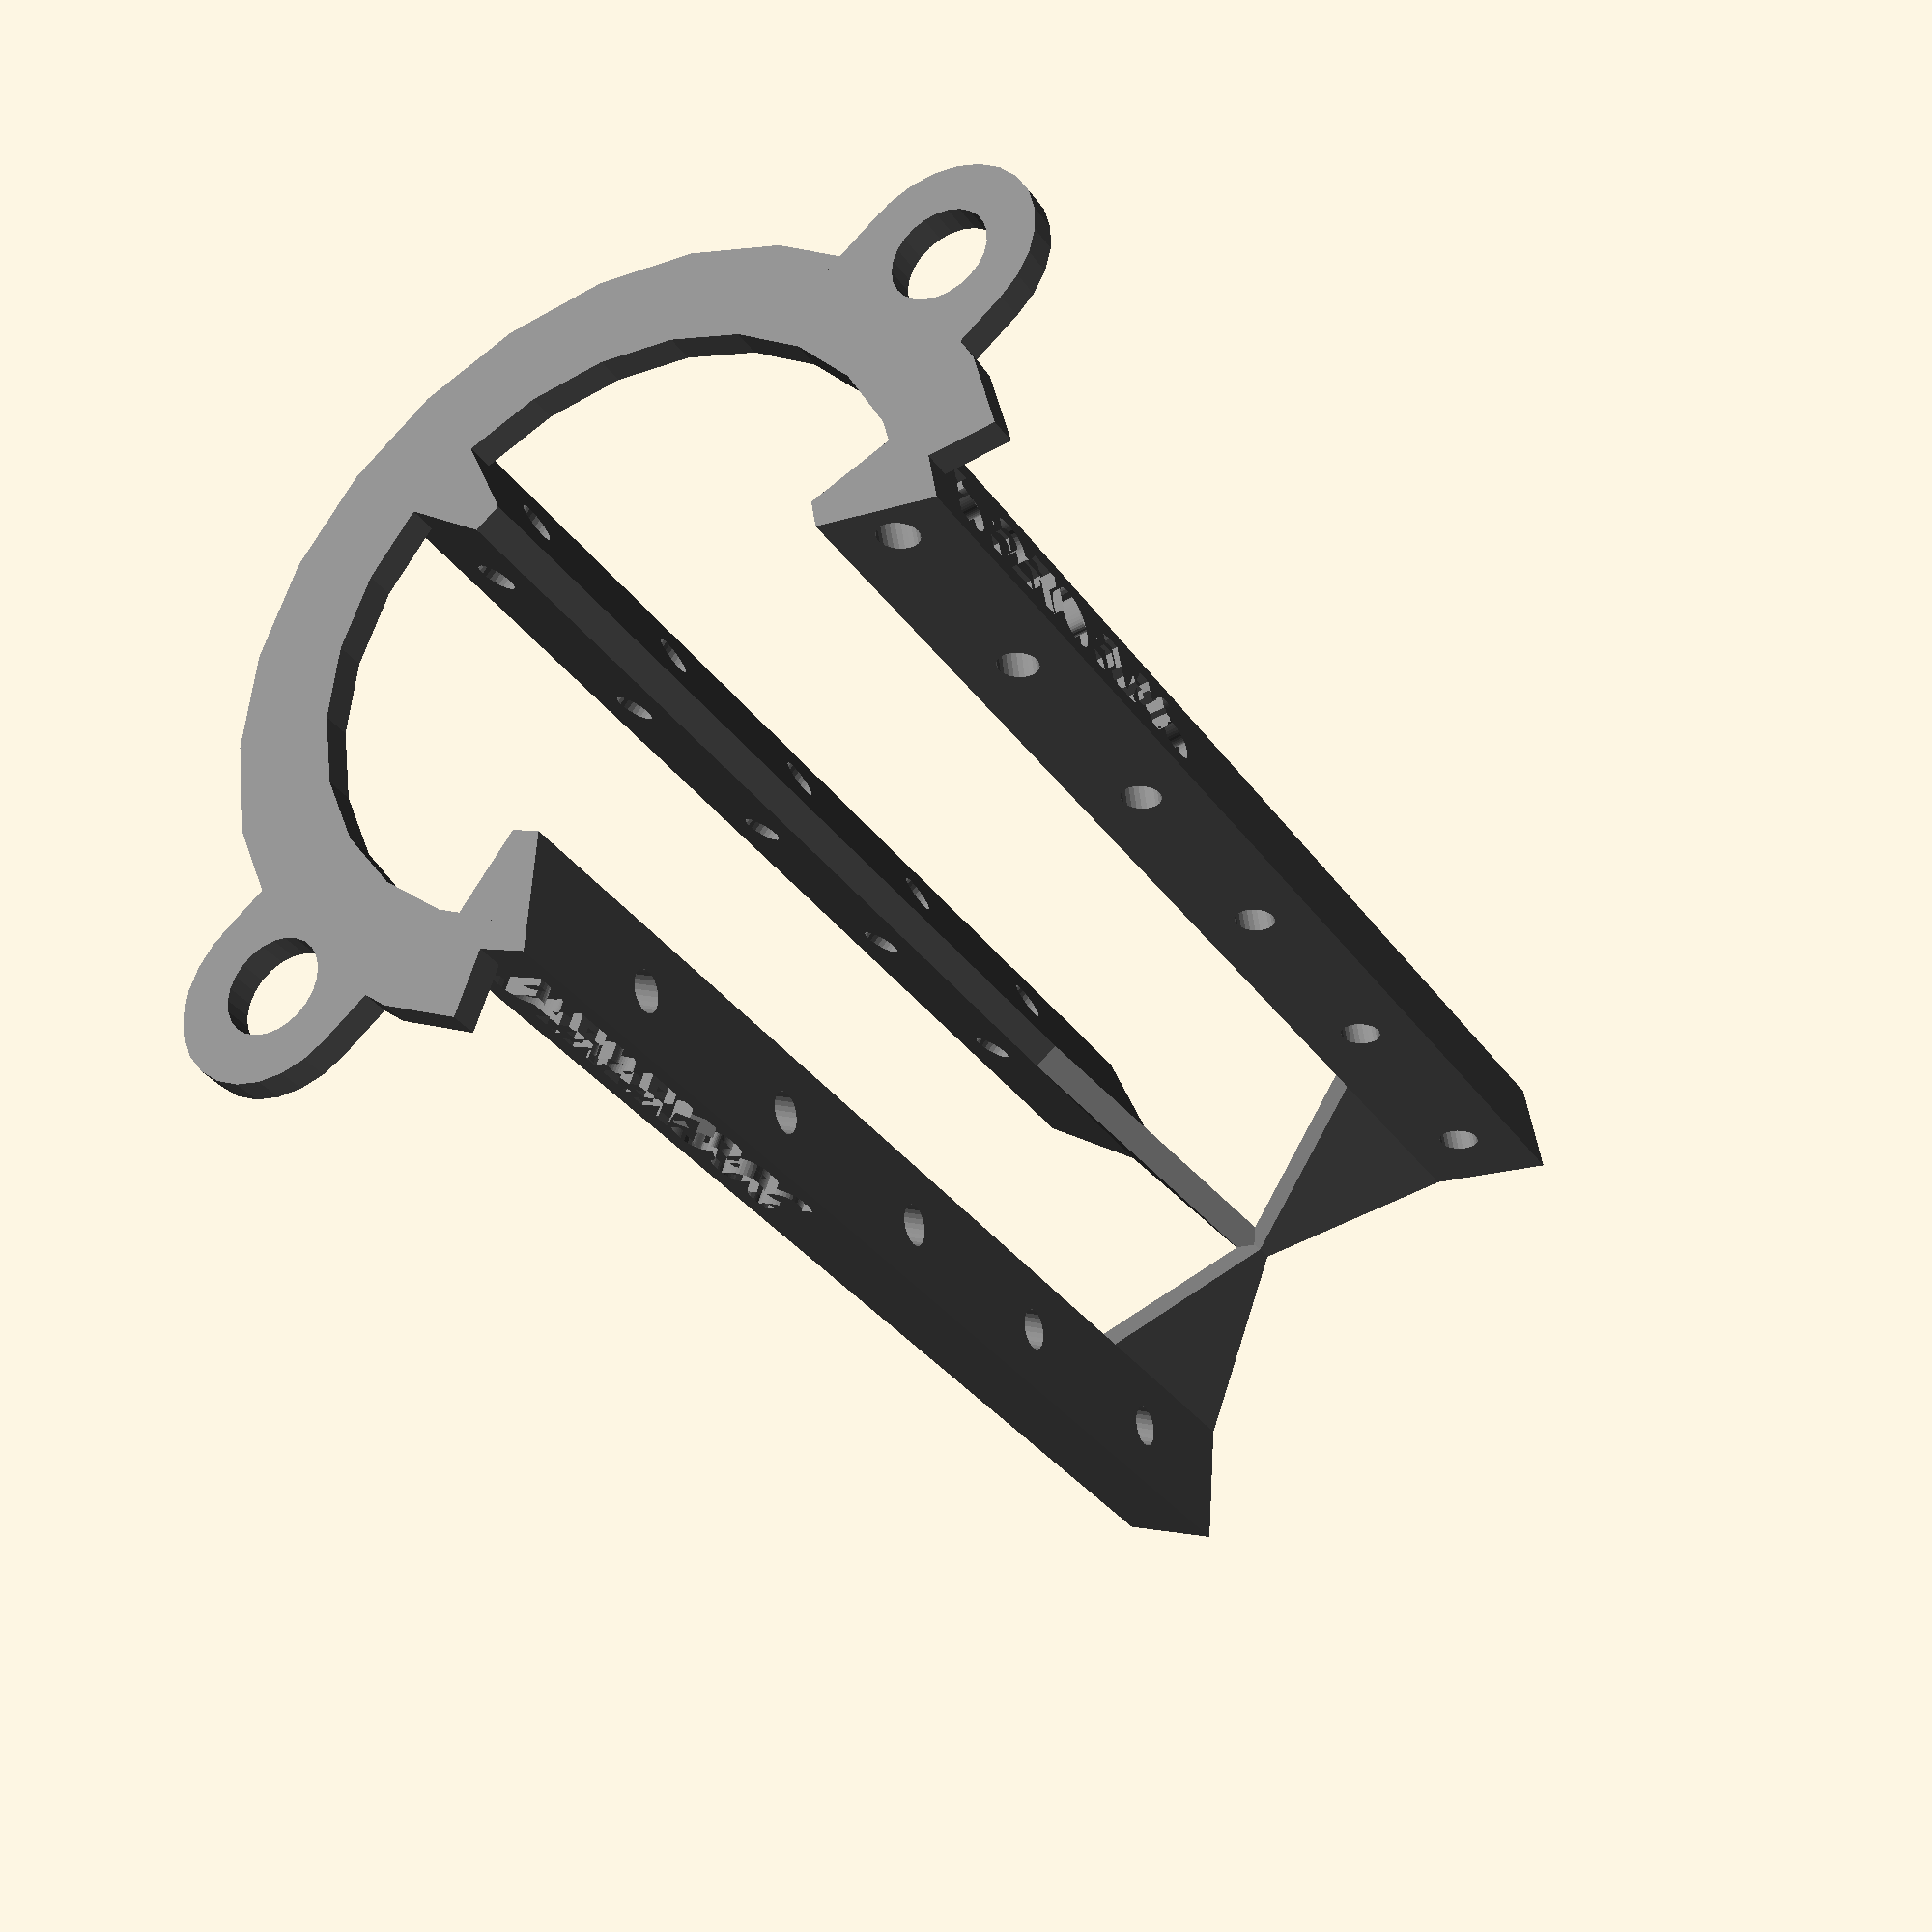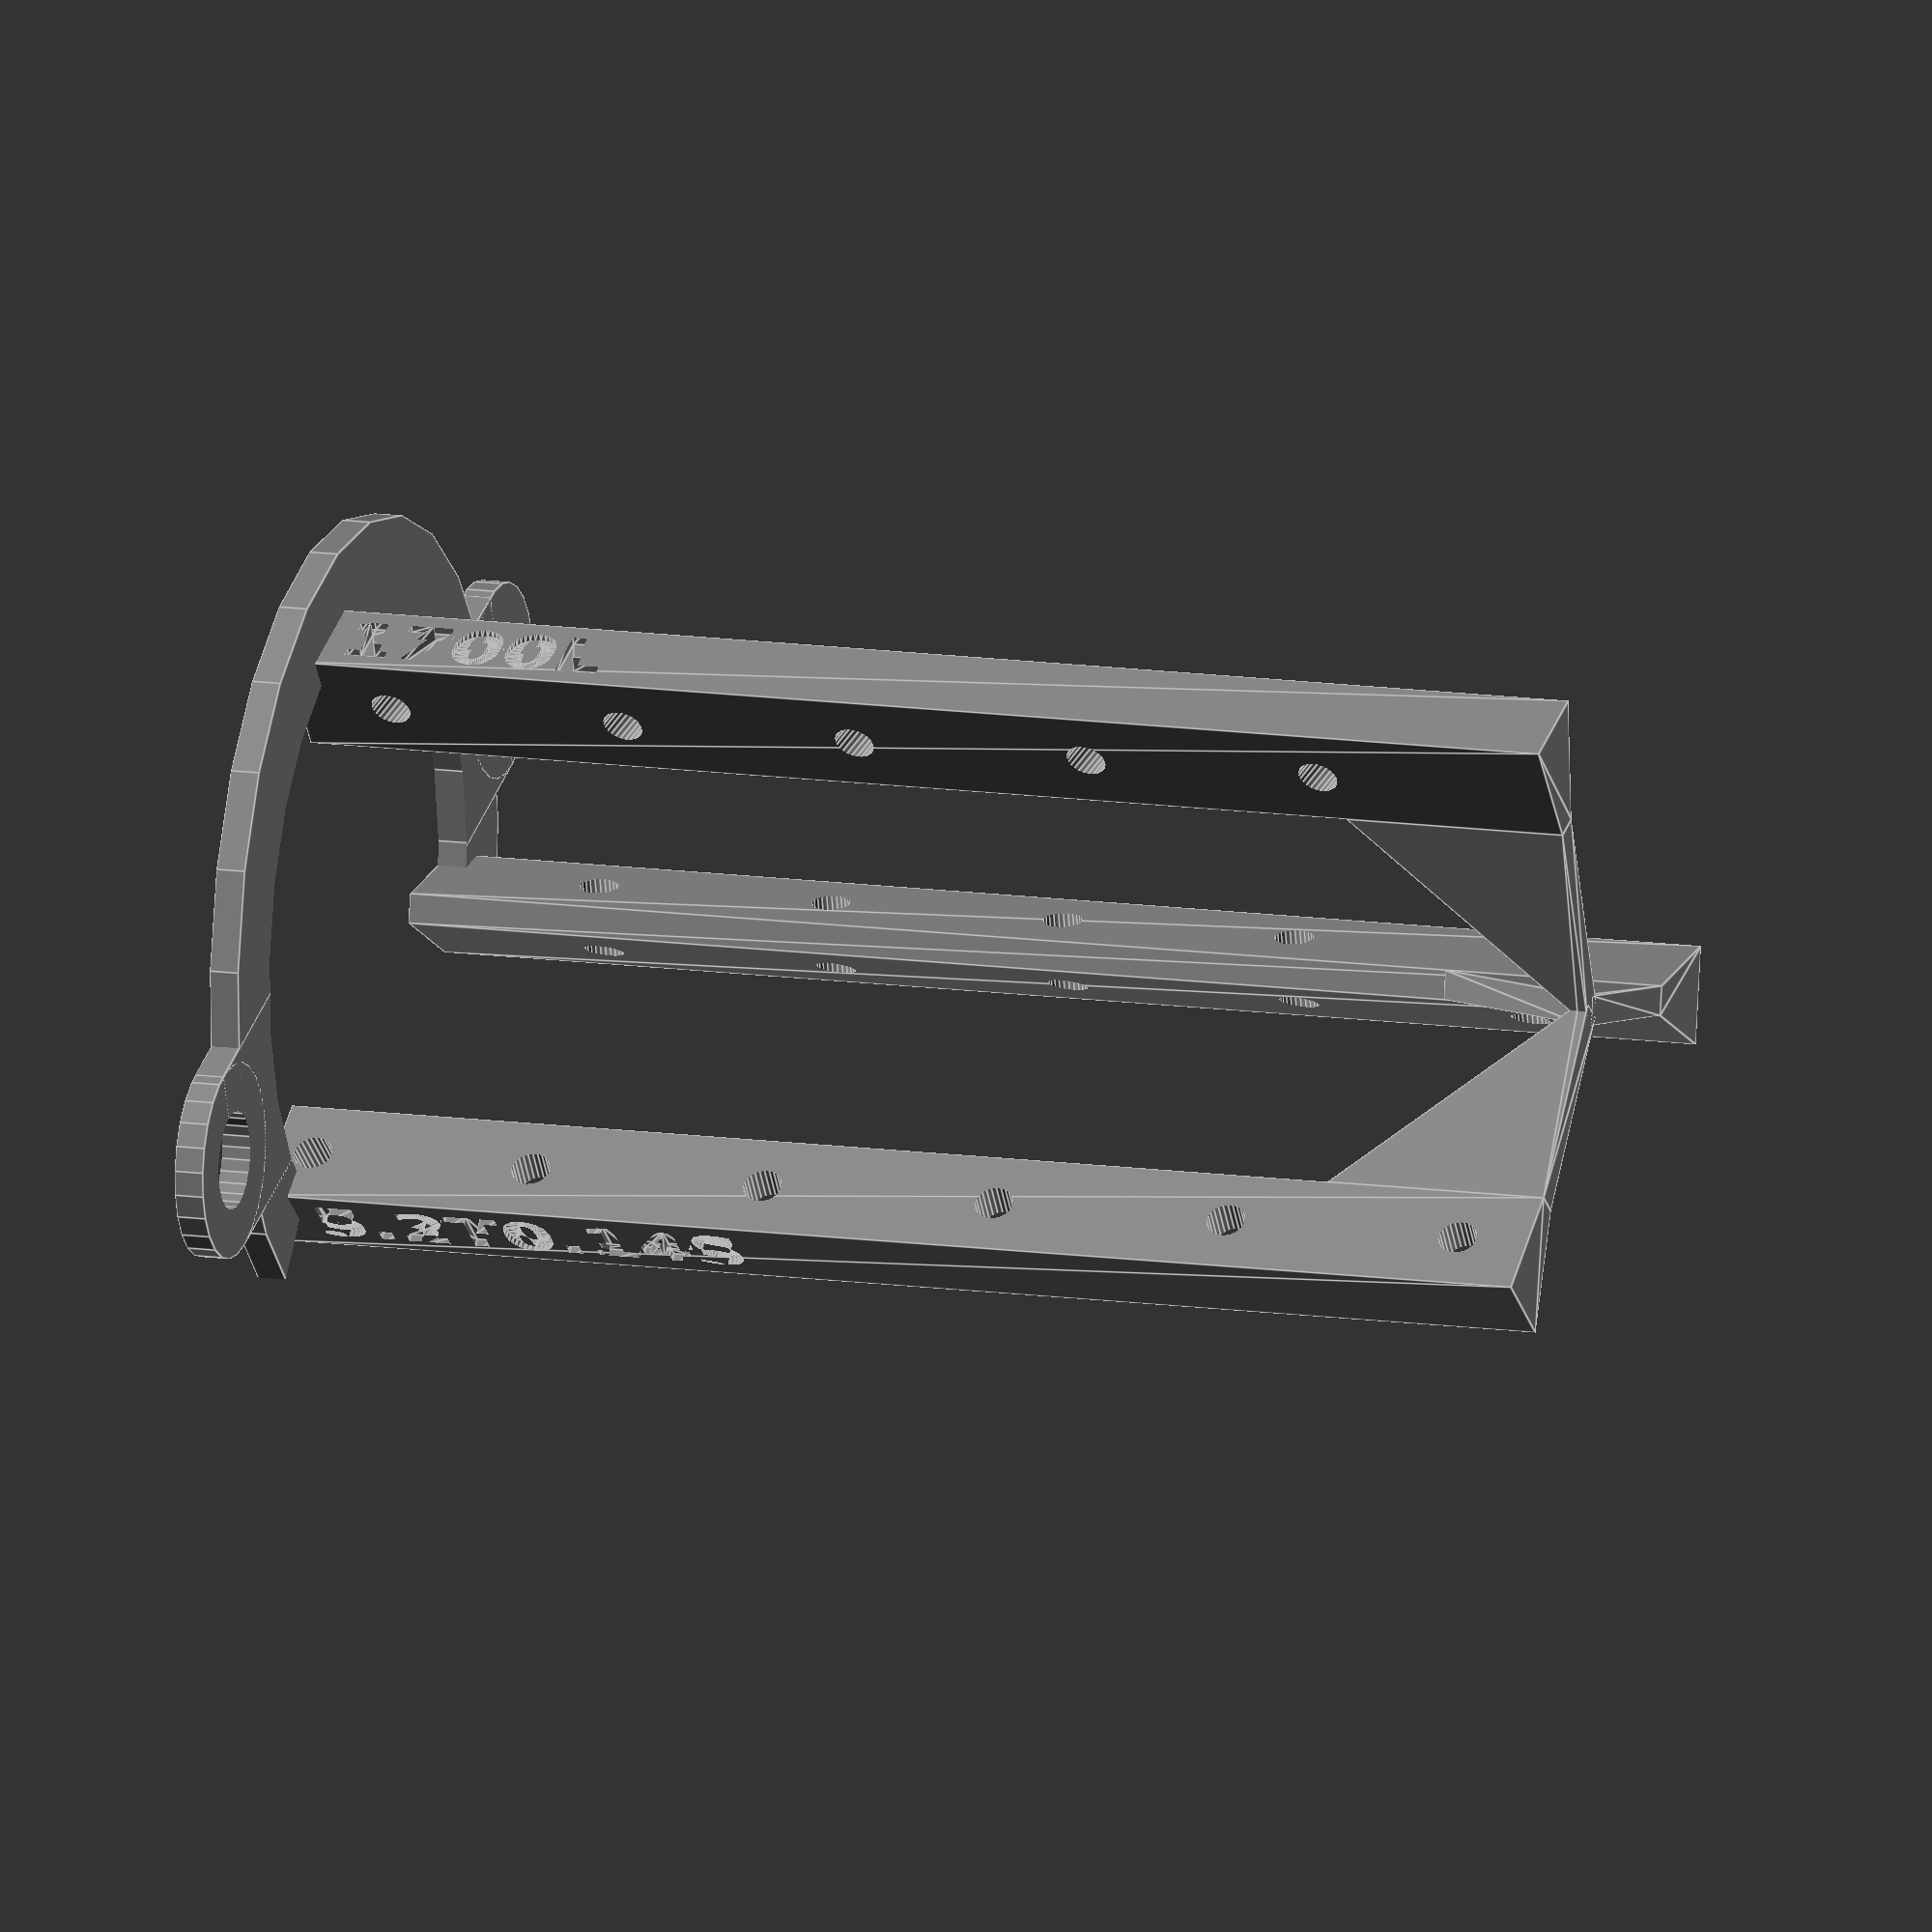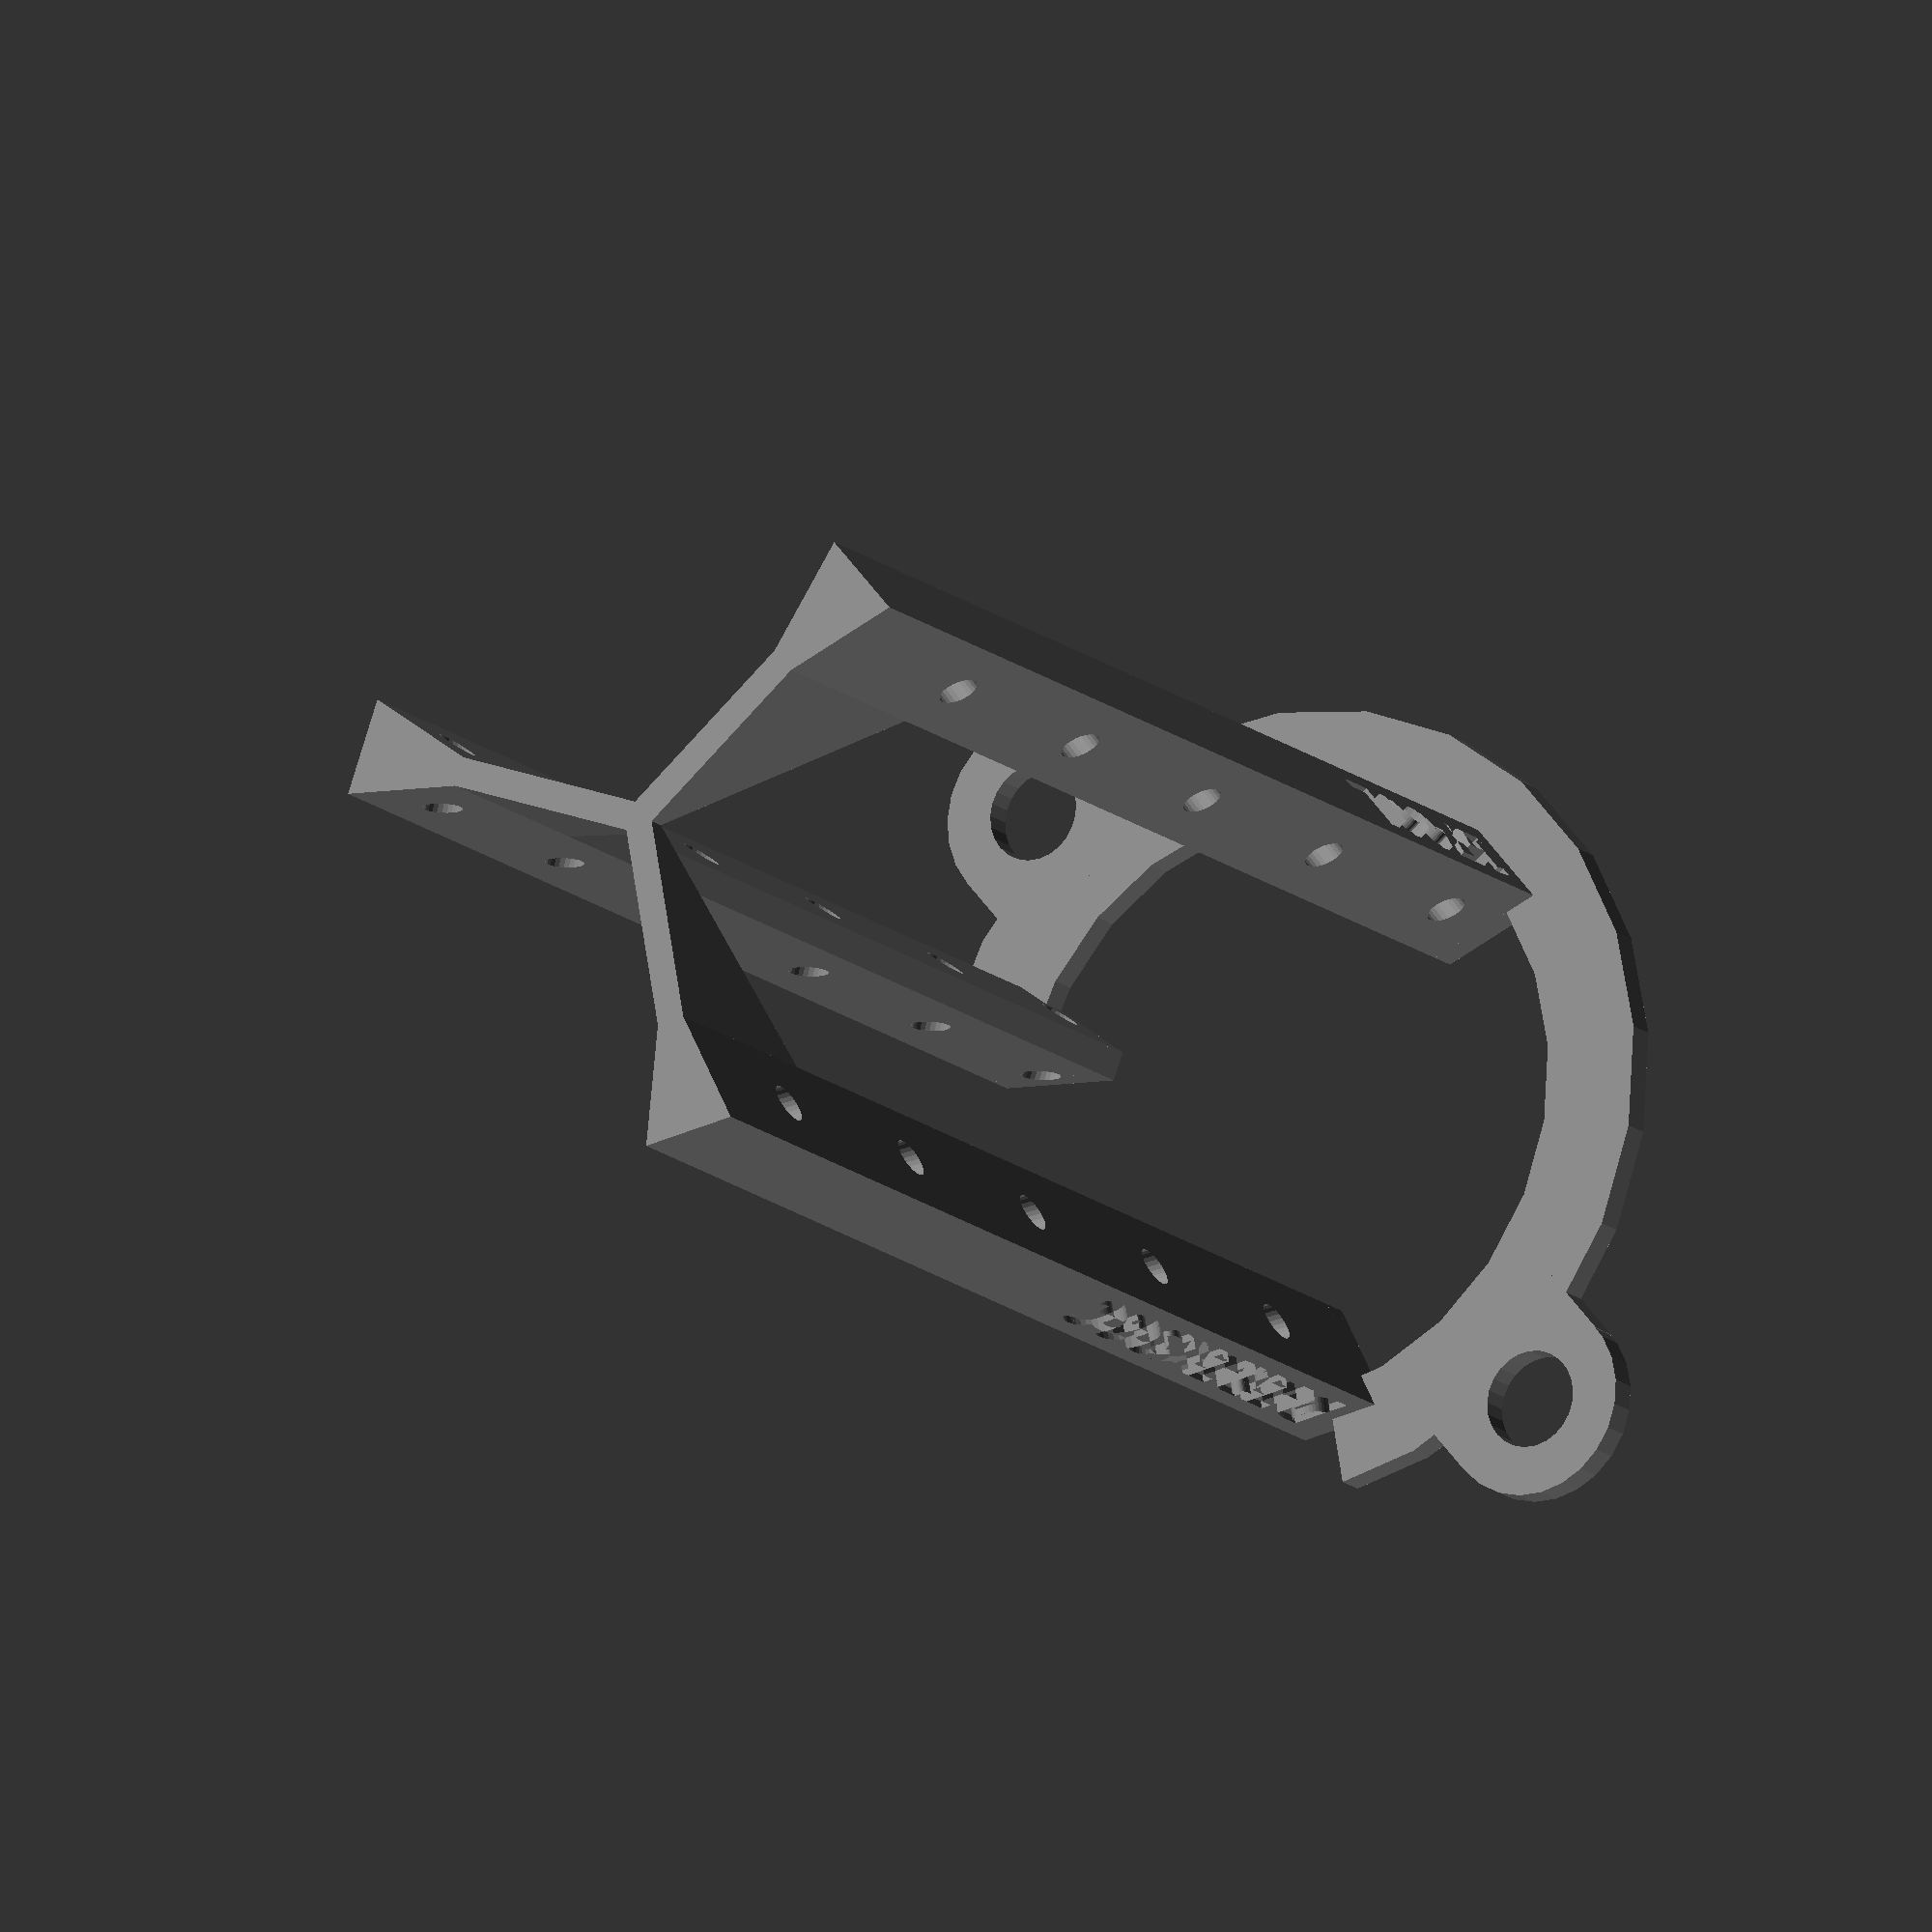
<openscad>
/*
* dereksgc customizable helical antenna scaffold v5
* Changes can be tracked at https://github.com/sgcderek/dsgc-helix-scaffold/blob/funny/dsgc_helix_v5.scad
* Check the repo for future updated versions
*/

/* [Basic settings] */

// Operating frequency of the helix
Frequency = 1700;

// Spacing between turns (wl)
Spacing = 0.14;

// Number of turns of the helix
Turns = 5.5;

// Polarization of the helix
Polarization = "LHCP"; //[RHCP,LHCP]

// Diameter of the holes for the helix conductor (mm)
Cutout_diameter = 4;

// How much of the first turn is parallel to the reflector
Parallel_turn = 0.25;

// Face number (OpenSCAD/Customizer parameter)
$fn = 25;

/* [Leg settings] */

// Width of the inner leg wall (mm)
Inner_leg_width = 3;

// Width of the outer leg wall (mm)
Outer_leg_width = 10;

// Distance between inner and outer leg walls (mm)
Leg_wall_distance = 12;

/* [Base settings] */

// Base width (mm)
Base_width = 10;

// Base thickness (mm)
Base_thickness = 3;

// Cut out a third of the base (space for matching, connector, etc.)
Enable_cutout = true;

/* [Strut settings] */

// Thicknes of the top part of each strut (mm)
Strut_thickness = 1;

// Angle at which struts are generated (deg)
Strut_angle = 45;

// Generate a strut at the base of the scaffold
Bottom_strut = false;

// How much to shift the bottom strut up (mm)
Bottom_strut_offset = 0;

// Generate a strut in the middle of the scaffold (recommended for tall scaffolds)
Middle_strut = false;

// Generate a strut at the top of the scaffold (recommended for most scaffolds)
Top_strut = true;

// How much to shift the top strut down (mm)
Top_strut_offset = 0;

/* [Mounting settings] */

// Distance between the two mounting holes (mm)
Mounting_separation = 90;

// Diameter of the mounting holes (mm)
Mounting_diameter = 10;

// Thickness of the rim around each mounting hole (mm)
Mounting_thickness = 5;

/* [Text settings] */

// Enable engraved ID and decoration text
Enable_text = true;

// Custom decoration text (set to none to disable)
Decoration_text = "DEREKSGC";

// Depth of the text engraving (mm)
Text_depth = 0.75;

// Modifies the size of the text (can be lowered if text is too long)
Text_size_multiplier = 0.8;

/* [Hidden] */

// RGB value applied to the model render (won't affect stl).
Scaffold_color = [0.5,0.5,0.5];

// Polarization modifier (RHCP = 1, LHCP = -1)
Pol_modifier = (Polarization == "RHCP") ? 1 : -1;

// This rounds down the turn number to not render too much unused scaffold area (somehow?)
Turns_rounded = floor((Turns+0.01)/(1/3))*(1/3)-(1/6);

// Speed of light (m/s)
C = 299792458;

// Wavelength of the helix frequency (mm)
Wavelength = C/Frequency/1000;

// Diameter of the helix (mm)
Diameter = Wavelength/PI;

// Distance between turns (mm)
Spacing_distance = Wavelength*Spacing;

// Circumference of the helix (mm)
Circumference = PI*Diameter;

// Helix pitch (deg)
Pitch = atan(Spacing_distance/Circumference)*Pol_modifier;

// Calculate total number of segments in helix
Total_segments = Turns * 3;

// Calculate the length of each segment (slightly longer than longest leg dimension, mm)
Segment_height = max(Inner_leg_width, Outer_leg_width)*1.1;

// Calculate offset of the bottom corner of the strut base from the desired overhang angle
Strut_offset = ((Diameter/2)/tan(Strut_angle))-Leg_wall_distance/2;

// Total scaffold height (mm)
Total_height = (Turns_rounded*Spacing_distance+Cutout_diameter*3)-Spacing_distance*Parallel_turn;

// Font used for the text on the leg
Text_font = "DejaVu Sans:style=Bold";

// Size of the text
Text_size = Outer_leg_width*0.75*Text_size_multiplier;

// Shortened polarization text
Polarization_label = (Polarization == "RHCP") ? "R" : "L";

// Frequency text
Text_frequency = str(Frequency,Polarization_label);

// ID text
Text_ID = str(round(Turns_rounded*10)/10, "T", Spacing, "S");

// Difference between legs and leg cutouts
difference(){

    // Generate legs
    for (Leg = [1:1:3]){
        
        // Rotate each leg in place (120° increments)
        rotate([0,0,Leg*120-60])
            
        // Translate each leg in place
        translate([Diameter/2,0,0])
            
        // Face leg inwards
        rotate([0,0,-90])
        
        // Leg union
        union(){
        
            // Extrude leg from base polygon
            color(Scaffold_color)
            linear_extrude(height=Total_height){
                
                // Leg base polygon
                polygon(points=[
                    [-Outer_leg_width/2,Leg_wall_distance/2],
                    [Outer_leg_width/2,Leg_wall_distance/2],
                    [Inner_leg_width/2,-Leg_wall_distance/2],
                    [-Inner_leg_width/2,-Leg_wall_distance/2]
                ]);
                
            }
            
            // Vertical position of the top strut
            Top_strut_z = Total_height-Strut_thickness-Top_strut_offset;
            
            // Vertical position of the top strut
            Bottom_strut_z = Bottom_strut_offset;
            
            // Vertical position of the mid strut
            Middle_strut_z = (Top_strut_z - Bottom_strut_z)/2+Bottom_strut_z;
            
            if (Bottom_strut){
                // Difference between bottom strut and cutout
                difference(){
                    // Translate and rotate bottom strut
                    translate([Inner_leg_width/2,-Leg_wall_distance/2,Bottom_strut_z])
                    rotate([0,270,0])
                    
                    // Extrude bottom strut
                    color(Scaffold_color)
                    linear_extrude(height=Inner_leg_width){
                    
                        // Bottom strut polygon
                        polygon(points=[
                            [0-Strut_offset,0],
                            [Strut_thickness,0],
                            [Strut_thickness,-Diameter/2+Leg_wall_distance/2],
                            [0,-Diameter/2+Leg_wall_distance/2]
                        ]);
                    }
                    // Cutouts to prevent the bottom strut from going into negative height
                    rotate([0,180,0])
                    color(Scaffold_color)
                    cylinder(d=Diameter,h=Diameter/2+Leg_wall_distance/2);
                }
            }
            
            if (Top_strut){
                // Translate and rotate top strut
                translate([Inner_leg_width/2,-Leg_wall_distance/2,Top_strut_z])
                rotate([0,270,0])
                
                // Extrude top strut
                color(Scaffold_color)
                linear_extrude(height=Inner_leg_width){
                
                    // Top strut polygon
                    polygon(points=[
                        [0-Strut_offset,0],
                        [Strut_thickness,0],
                        [Strut_thickness,-Diameter/2+Leg_wall_distance/2],
                        [0,-Diameter/2+Leg_wall_distance/2]
                    ]);
                }
            }
            
            if (Middle_strut){
                // Translate and rotate mid strut
                color(Scaffold_color)
                translate([Inner_leg_width/2,-Leg_wall_distance/2,Middle_strut_z])
                rotate([0,270,0])
                
                // Extrude mid strut
                linear_extrude(height=Inner_leg_width){
                
                    // Top mid polygon
                    polygon(points=[
                        [0-Strut_offset,0],
                        [Strut_thickness,0],
                        [Strut_thickness,-Diameter/2+Leg_wall_distance/2],
                        [0,-Diameter/2+Leg_wall_distance/2]
                    ]);
                }
            }

        }

    }

    // Generate text
    if(Enable_text){
        for (Leg = [1:1:3]){
            rotate([0,0,Leg*120-60])
            translate([Diameter/2,0,0])
            rotate([0,0,-90])
            if (Leg == 1){
                translate([-Text_size/2,Leg_wall_distance/2-Text_depth,Base_thickness*1.5])
                rotate([0,270,270])
                color(Scaffold_color)
                linear_extrude(height=Text_depth+1){
                    text(Decoration_text,font=Text_font,size=Text_size);
                }
            } else if (Leg == 2){
                translate([-Text_size/2,Leg_wall_distance/2-Text_depth,Base_thickness*1.5])
                rotate([0,270,270])
                color(Scaffold_color)
                linear_extrude(height=Text_depth+1){
                    text(Text_frequency,font=Text_font,size=Text_size);
                }
            } else if (Leg == 3){
                translate([-Text_size/2,Leg_wall_distance/2-Text_depth,Base_thickness*1.5])
                rotate([0,270,270])
                color(Scaffold_color)
                linear_extrude(height=Text_depth+1){
                    text(Text_ID,font=Text_font,size=Text_size);
                }
            }
        }
    }

    // Generate leg cutouts
    for (Segment = [1:1:Total_segments]){
        
        Segment_offset = max(Cutout_diameter,((Segment*Spacing_distance/3)-Spacing_distance*Parallel_turn));
        
        // Rotate each segment by 120°, with a 60° offset (aligned with legs)
        rotate([0,0,Segment*360/3*Pol_modifier-60*Pol_modifier]) 
        
        // Move each segment up by Spacing_distance/3 relative to previous segment)
        translate([Diameter/2,0,Segment_offset])
        
        // Apply pitch to segment
        rotate([90+(Segment_offset == Cutout_diameter ? 0 : Pitch),0,0])
        
        // Render segment
        color(Scaffold_color)
        cylinder(r1=Cutout_diameter/2,r2=Cutout_diameter/2,h=Segment_height,center=true);
    }

}



// Generate base
difference(){
    // Body union
    union(){
        // Base
        color(Scaffold_color)
        cylinder(d=Diameter+Cutout_diameter*1.5+Base_width*2,h=Base_thickness);
        
        // Mounting spar
        translate([0,0,Base_thickness/2])
        color(Scaffold_color)
        cube([Mounting_diameter+Mounting_thickness*2,Mounting_separation,Base_thickness],center=true);
        
        // Mounting rims
        translate([0,Mounting_separation/2,Base_thickness/2])
        color(Scaffold_color)
        cylinder(d=Mounting_diameter+Mounting_thickness*2,h=Base_thickness,center=true);
        translate([0,-Mounting_separation/2,Base_thickness/2])
        color(Scaffold_color)
        cylinder(d=Mounting_diameter+Mounting_thickness*2,h=Base_thickness,center=true);
    }

    // Cutout union
    union(){
        // Segment cutout
        if (Enable_cutout){
            rotate([0,0,-60])
            color(Scaffold_color)
            rotate_extrude(angle=120)
            translate([Diameter/2+Base_width/2,0,0])
            square([Base_width*2+Cutout_diameter*1.5,Base_thickness*3],center=true);
        }

        // Center cutout
        translate([0,0,-1]) // Shift 1mm down to properly cut out
        color(Scaffold_color)
        cylinder(d=Diameter+Cutout_diameter*1.5,h=Base_thickness+2);
        
        // Mounting holes
        translate([0,Mounting_separation/2,Base_thickness/2])
        color(Scaffold_color)
        cylinder(d=Mounting_diameter,h=Base_thickness+2,center=true);
        translate([0,-Mounting_separation/2,Base_thickness/2])
        color(Scaffold_color)
        cylinder(d=Mounting_diameter,h=Base_thickness+2,center=true);
    }
}

</openscad>
<views>
elev=212.7 azim=309.8 roll=330.8 proj=p view=wireframe
elev=347.4 azim=69.3 roll=288.7 proj=o view=edges
elev=14.9 azim=140.0 roll=29.9 proj=o view=wireframe
</views>
